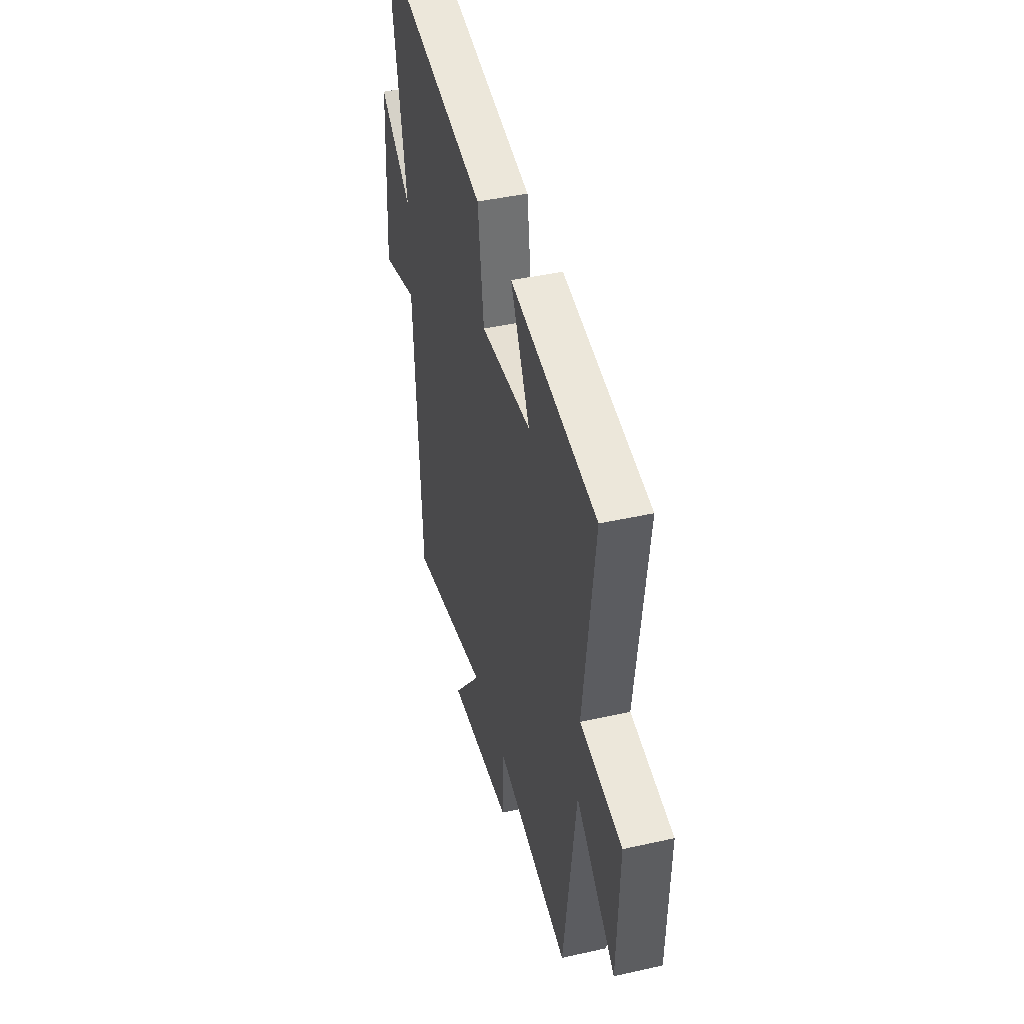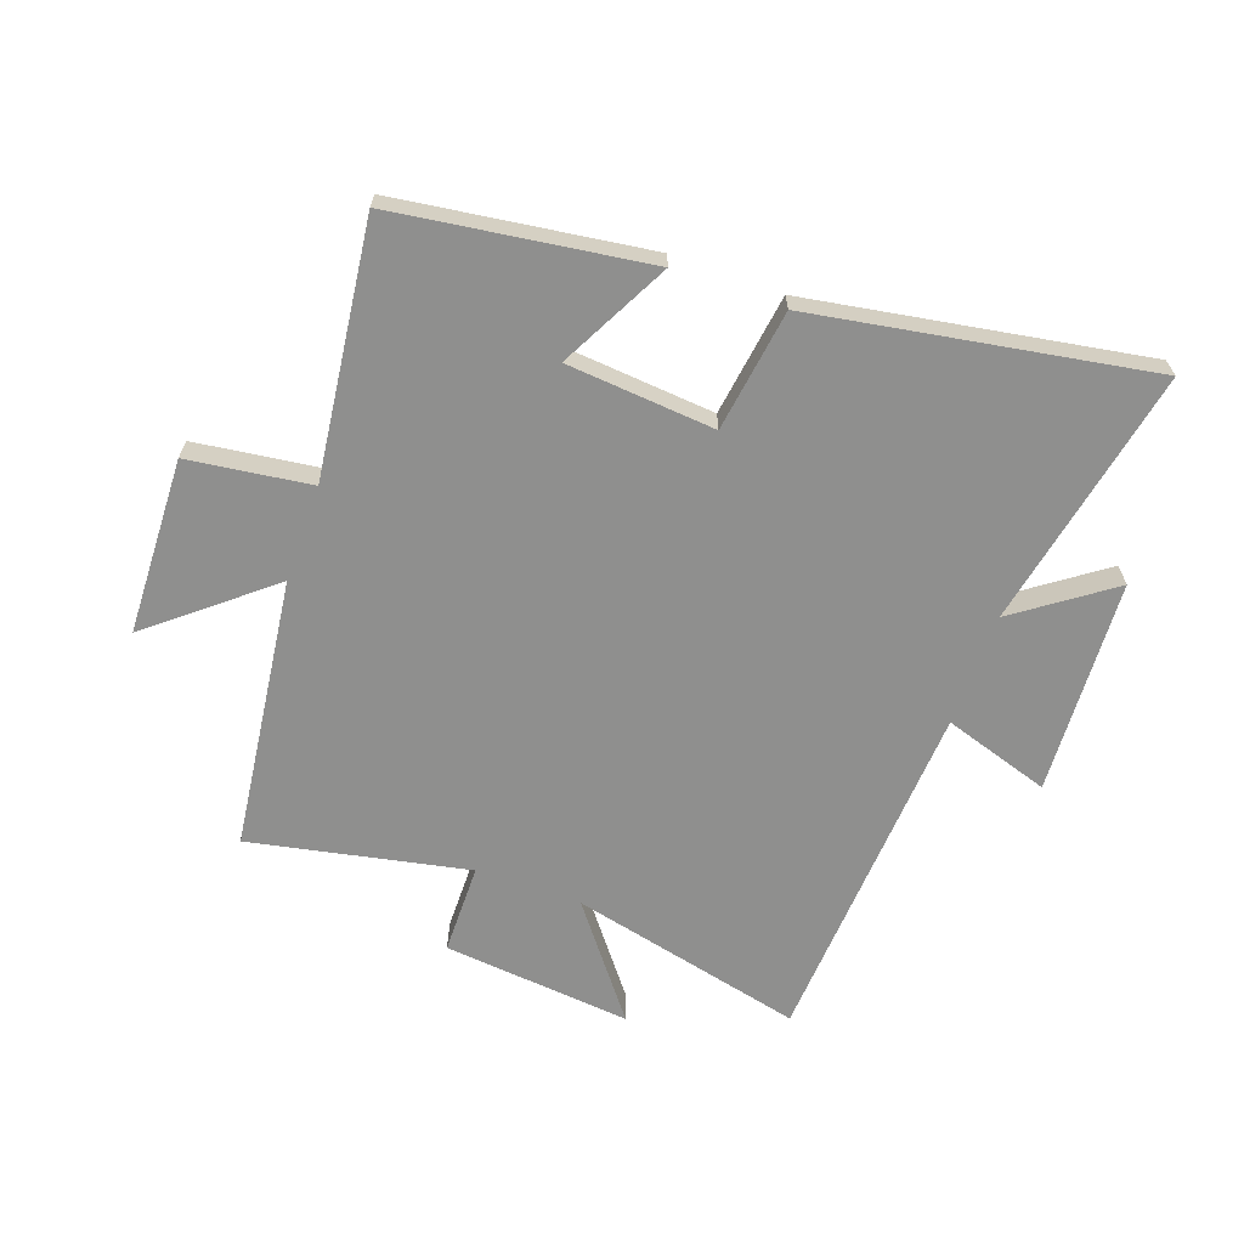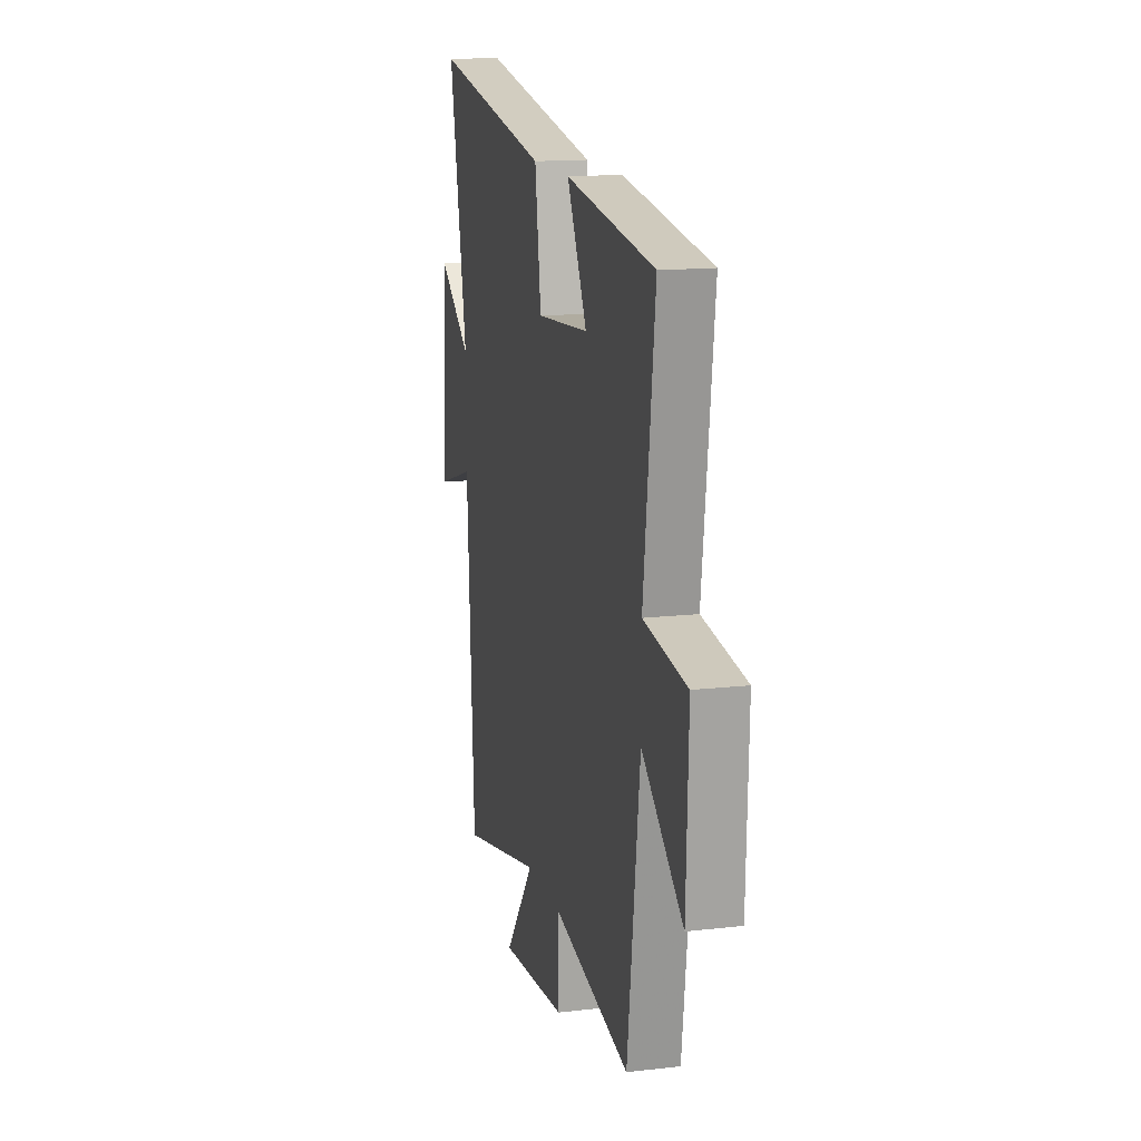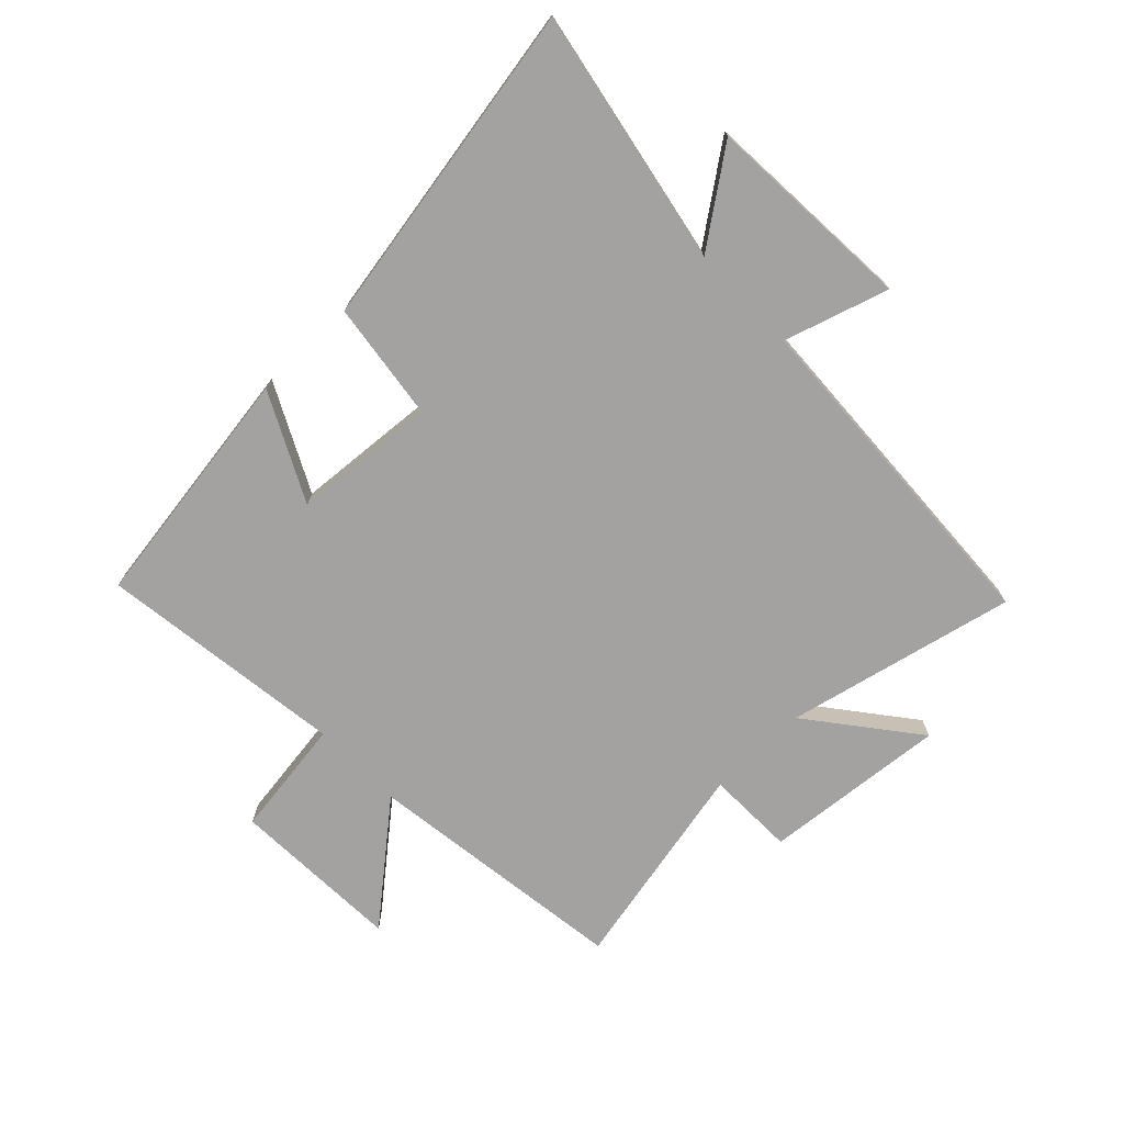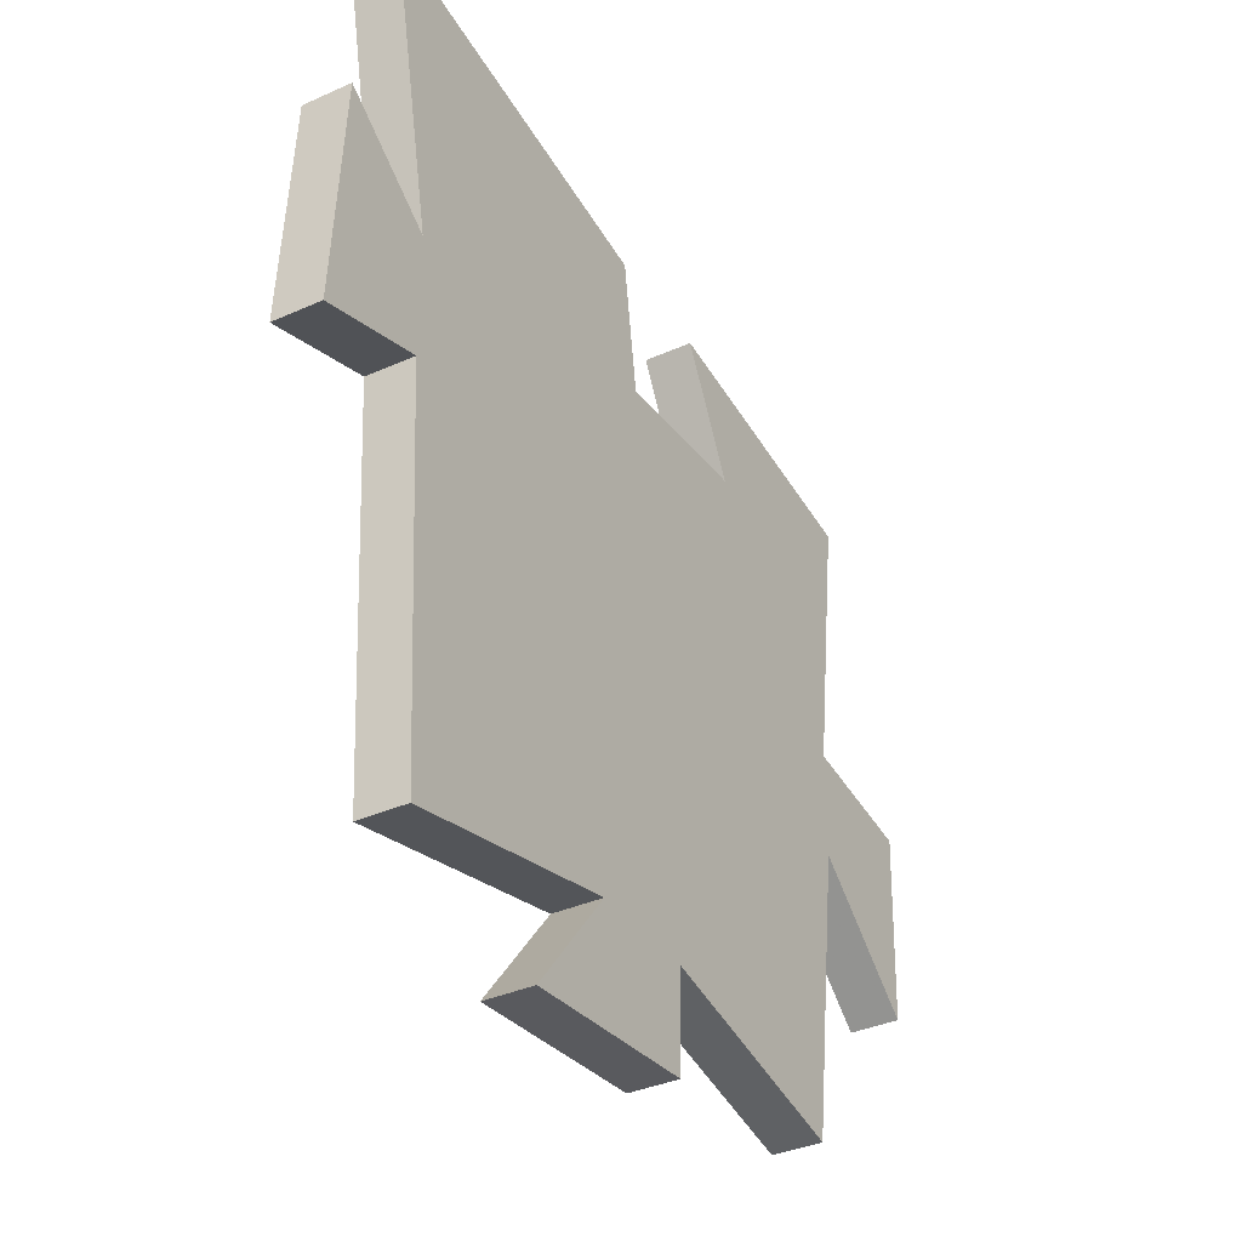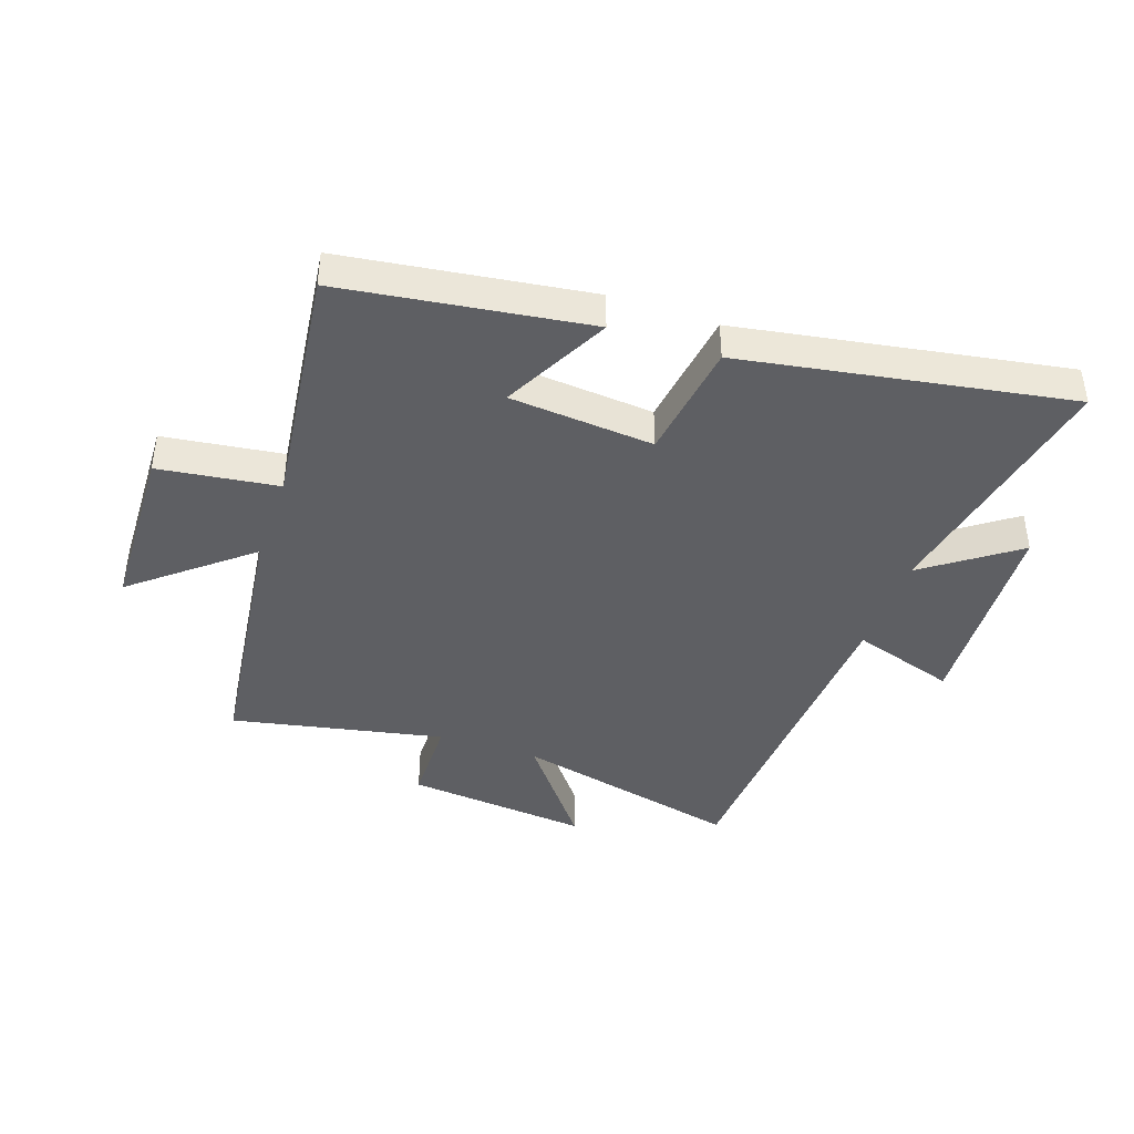
<metadata>
{"format":"obj","ext":"obj","renderer":"f3d","projection":"perspective","resolution":1024,"background":"white","views":[{"elev":43.5,"azim":-104.8,"up":"+Z"},{"elev":-65.2,"azim":-19.8,"up":"+Y"},{"elev":14.8,"azim":-103.9,"up":"+Z"},{"elev":-72.7,"azim":44.2,"up":"+Y"},{"elev":-36.5,"azim":120.2,"up":"+Z"},{"elev":-41.8,"azim":-19.1,"up":"+Y"}]}
</metadata>
<code>
v 0.584 0.07 0.594
v 0.5 0.07 0.168
v 0.654 0.07 0.279
v 0.674 0.07 -0.071
v 0.5 0.07 -0.016
v 0.467 0.07 -0.589
v 0.084 0.07 -0.5
v 0.222 0.07 -0.678
v -0.086 0.07 -0.648
v -0.088 0.07 -0.5
v -0.443 0.07 -0.573
v -0.5 0.07 -0.13
v -0.69 0.07 -0.287
v -0.7 0.07 0.001
v -0.5 0.07 0.028
v -0.552 0.07 0.442
v -0.141 0.07 0.5
v -0.233 0.07 0.321
v 0.009 0.07 0.301
v 0.037 0.07 0.5
v 0.584 0 0.594
v 0.5 0 0.168
v 0.654 0 0.279
v 0.674 0 -0.071
v 0.5 0 -0.016
v 0.467 0 -0.589
v 0.084 0 -0.5
v 0.222 0 -0.678
v -0.086 0 -0.648
v -0.088 0 -0.5
v -0.443 0 -0.573
v -0.5 0 -0.13
v -0.69 0 -0.287
v -0.7 0 0.001
v -0.5 0 0.028
v -0.552 0 0.442
v -0.141 0 0.5
v -0.233 0 0.321
v 0.009 0 0.301
v 0.037 0 0.5
f 19 20 1 2
f 18 19 2
f 15 16 17 18
f 15 18 2
f 12 13 14 15
f 10 11 12 15
f 10 15 2
f 7 8 9 10
f 7 10 2 3
f 5 6 7
f 5 7 3
f 3 4 5
f 22 21 40 39
f 22 39 38
f 38 37 36 35
f 22 38 35
f 35 34 33 32
f 35 32 31 30
f 22 35 30
f 30 29 28 27
f 23 22 30 27
f 27 26 25
f 23 27 25
f 25 24 23
f 1 21 22 2
f 2 22 23 3
f 3 23 24 4
f 4 24 25 5
f 5 25 26 6
f 6 26 27 7
f 7 27 28 8
f 8 28 29 9
f 9 29 30 10
f 10 30 31 11
f 11 31 32 12
f 12 32 33 13
f 13 33 34 14
f 14 34 35 15
f 15 35 36 16
f 16 36 37 17
f 17 37 38 18
f 18 38 39 19
f 19 39 40 20
f 20 40 21 1

</code>
